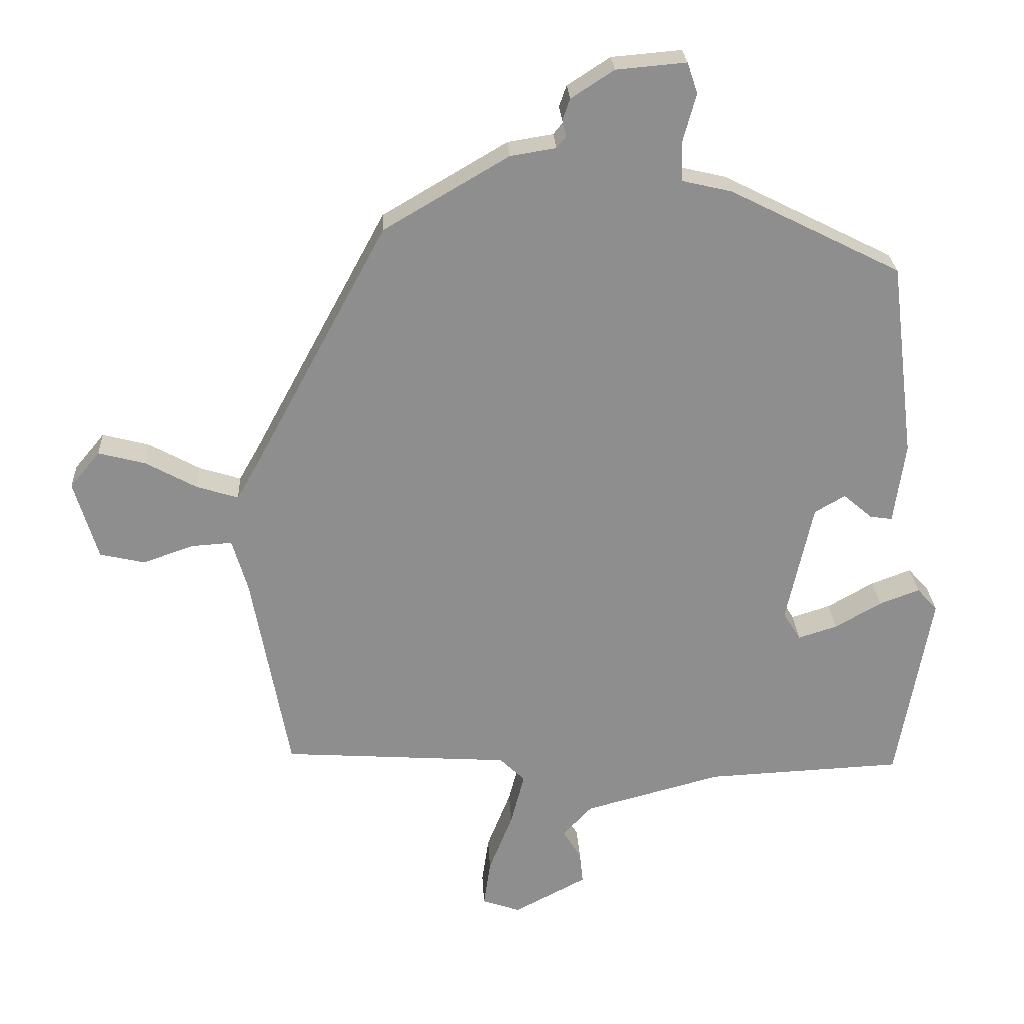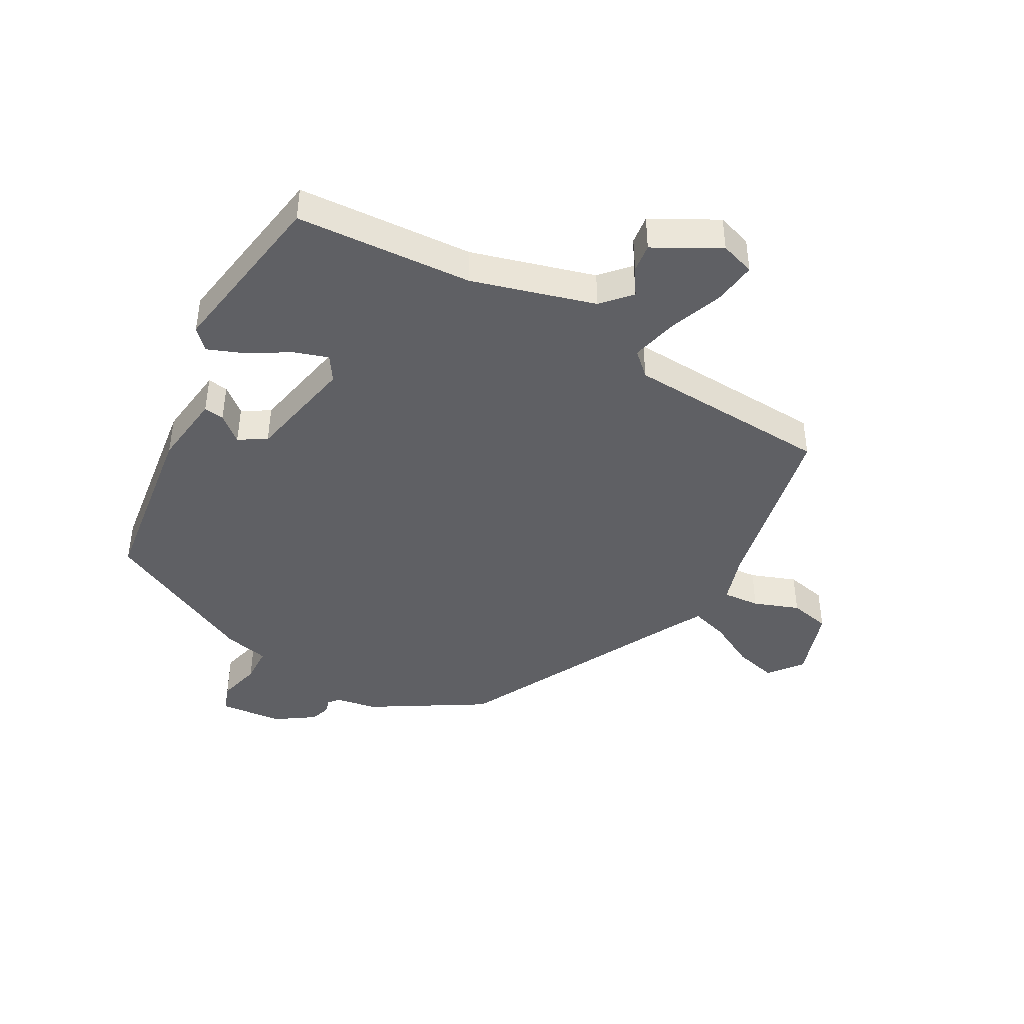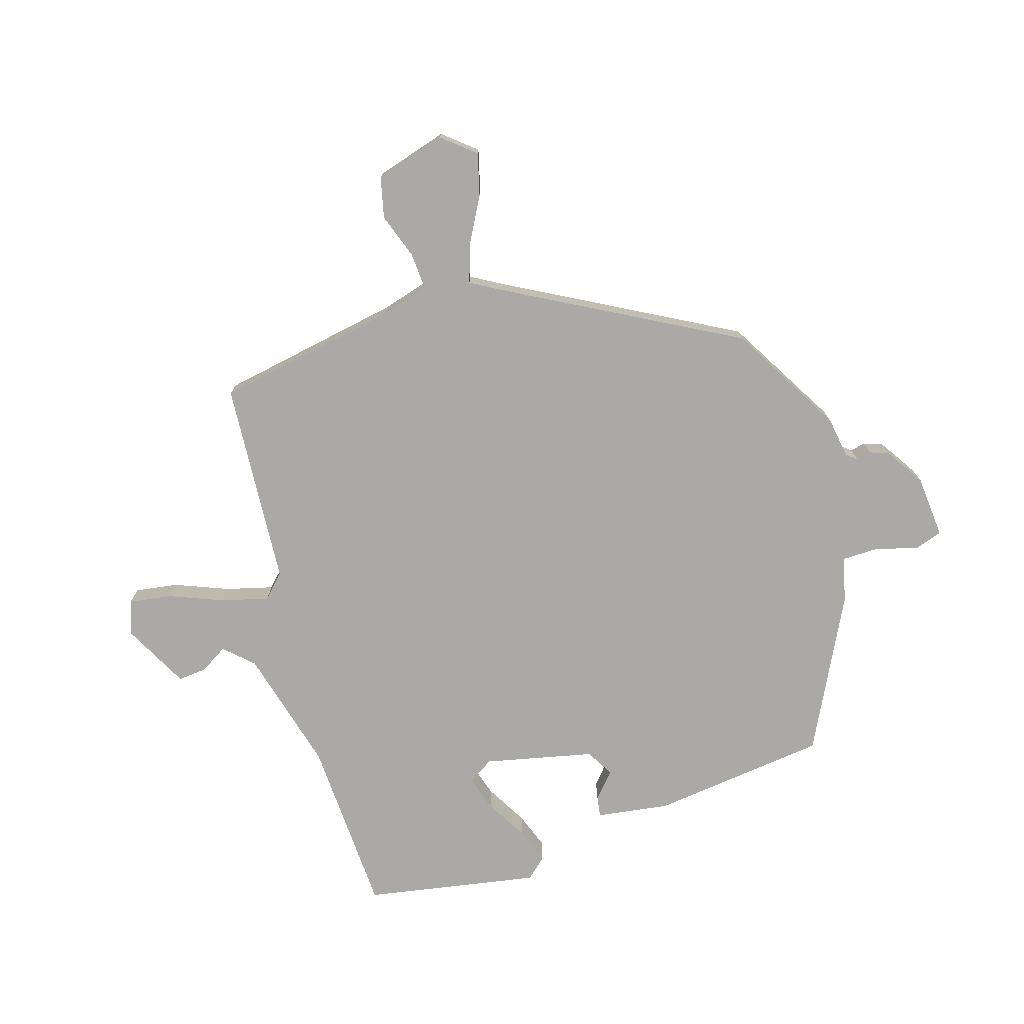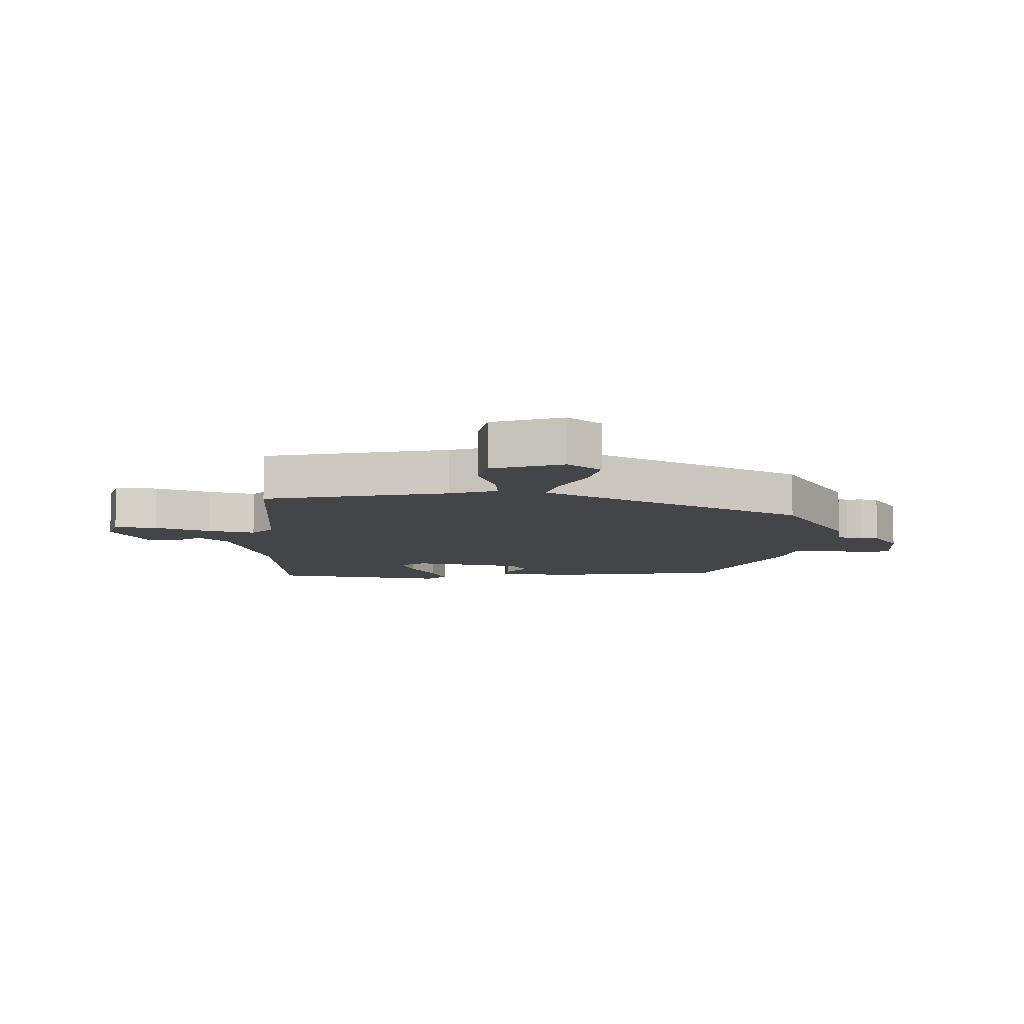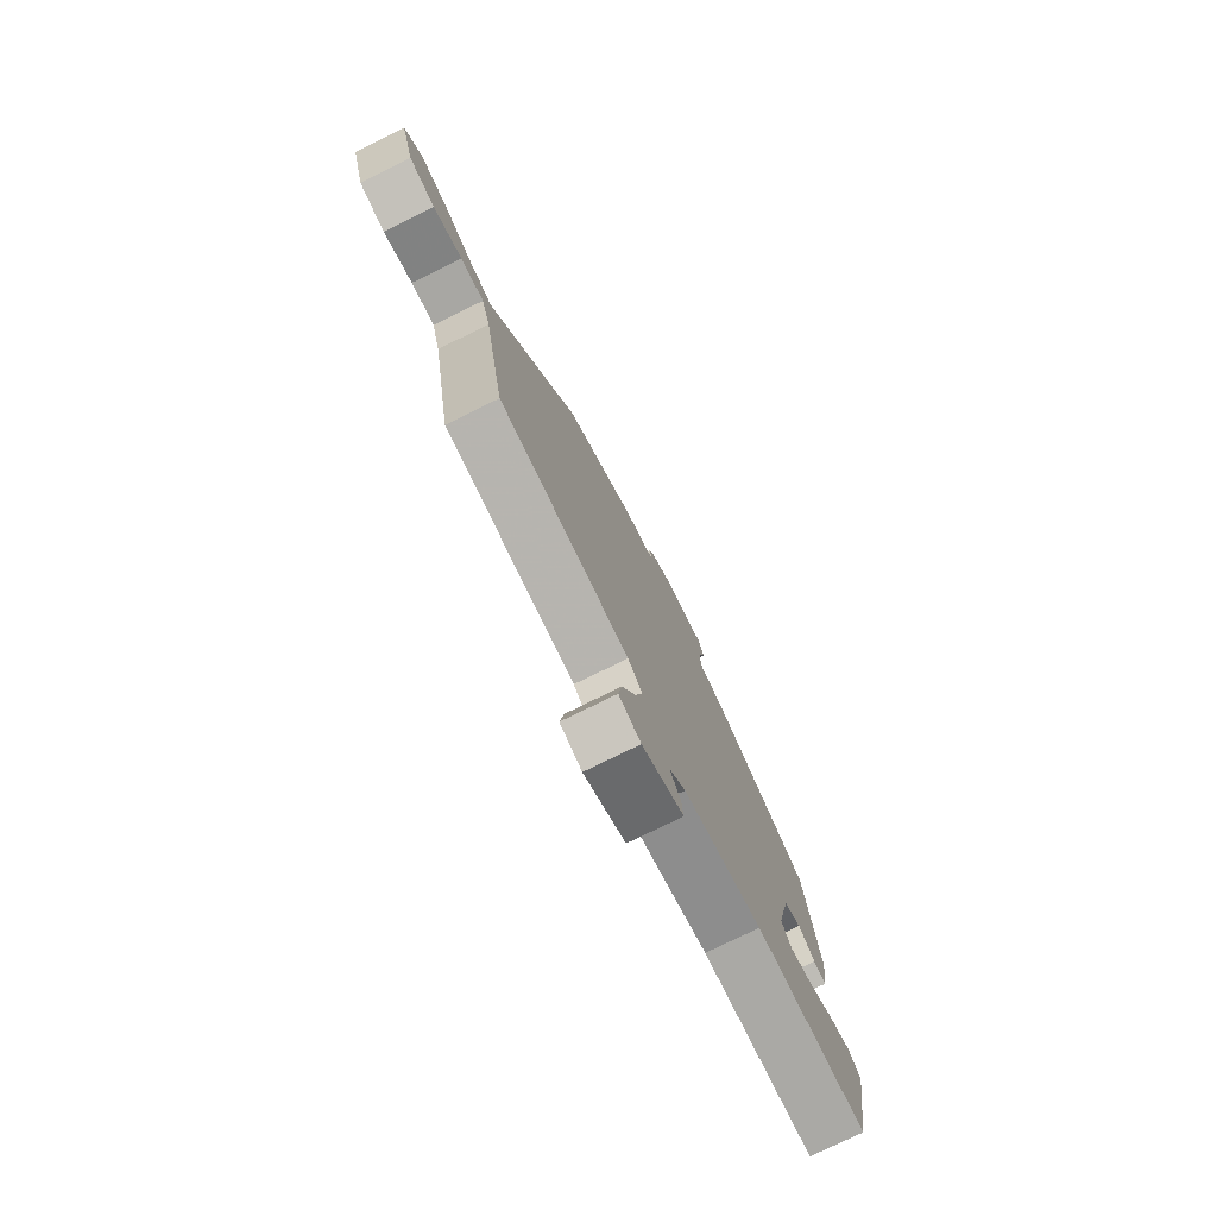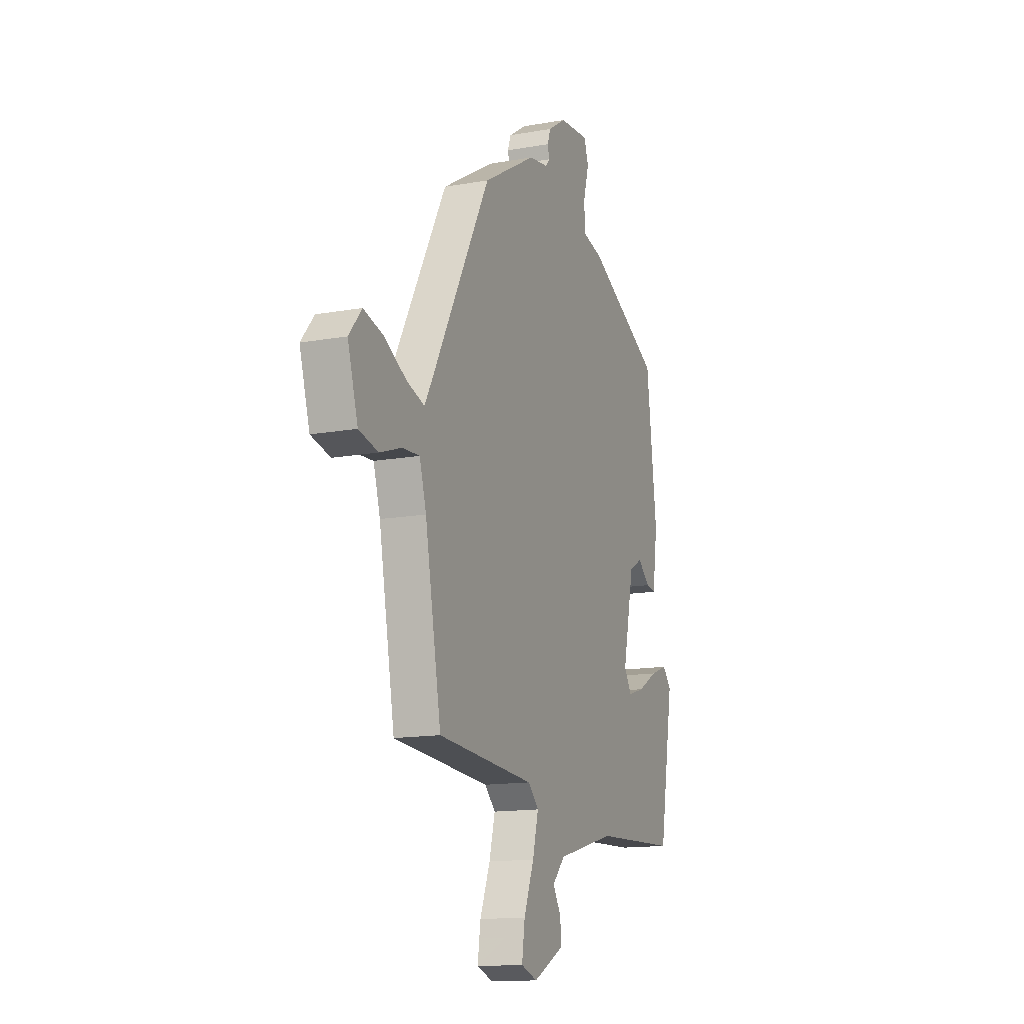
<metadata>
{"format":"obj","ext":"obj","renderer":"f3d","projection":"perspective","resolution":1024,"background":"white","views":[{"elev":25.2,"azim":-3.0,"up":"+Z"},{"elev":-43.4,"azim":151.7,"up":"+Y"},{"elev":-75.3,"azim":-73.1,"up":"+Y"},{"elev":-9.0,"azim":-90.4,"up":"+Y"},{"elev":-77.7,"azim":-63.9,"up":"+Z"},{"elev":-14.2,"azim":-68.3,"up":"+Z"}]}
</metadata>
<code>
v -0.317 0.07 0.426
v -0.133 0.07 0.534
v -0.066 0.07 0.545
v -0.052 0.07 0.562
v -0.058 0.07 0.586
v -0.047 0.07 0.617
v 0.016 0.07 0.658
v 0.119 0.07 0.667
v 0.134 0.07 0.622
v 0.115 0.07 0.553
v 0.116 0.07 0.493
v 0.189 0.07 0.476
v 0.44 0.07 0.35
v 0.475 0.07 0.063
v 0.458 0.07 -0.056
v 0.425 0.07 -0.051
v 0.383 0.07 -0.015
v 0.338 0.07 -0.041
v 0.299 0.07 -0.219
v 0.325 0.07 -0.26
v 0.382 0.07 -0.242
v 0.45 0.07 -0.203
v 0.509 0.07 -0.181
v 0.539 0.07 -0.214
v 0.489 0.07 -0.498
v 0.2 0.07 -0.512
v -0.002 0.07 -0.566
v -0.045 0.07 -0.612
v -0.018 0.07 -0.656
v -0.013 0.07 -0.703
v -0.12 0.07 -0.759
v -0.176 0.07 -0.74
v -0.166 0.07 -0.671
v -0.131 0.07 -0.583
v -0.111 0.07 -0.506
v -0.148 0.07 -0.47
v -0.482 0.07 -0.448
v -0.537 0.07 -0.149
v -0.56 0.07 -0.071
v -0.62 0.07 -0.075
v -0.694 0.07 -0.101
v -0.76 0.07 -0.086
v -0.795 0.07 0.03
v -0.751 0.07 0.083
v -0.682 0.07 0.065
v -0.607 0.07 0.024
v -0.546 0.07 0.005
v -0.518 0.07 0.054
v -0.317 0 0.426
v -0.133 0 0.534
v -0.066 0 0.545
v -0.052 0 0.562
v -0.058 0 0.586
v -0.047 0 0.617
v 0.016 0 0.658
v 0.119 0 0.667
v 0.134 0 0.622
v 0.115 0 0.553
v 0.116 0 0.493
v 0.189 0 0.476
v 0.44 0 0.35
v 0.475 0 0.063
v 0.458 0 -0.056
v 0.425 0 -0.051
v 0.383 0 -0.015
v 0.338 0 -0.041
v 0.299 0 -0.219
v 0.325 0 -0.26
v 0.382 0 -0.242
v 0.45 0 -0.203
v 0.509 0 -0.181
v 0.539 0 -0.214
v 0.489 0 -0.498
v 0.2 0 -0.512
v -0.002 0 -0.566
v -0.045 0 -0.612
v -0.018 0 -0.656
v -0.013 0 -0.703
v -0.12 0 -0.759
v -0.176 0 -0.74
v -0.166 0 -0.671
v -0.131 0 -0.583
v -0.111 0 -0.506
v -0.148 0 -0.47
v -0.482 0 -0.448
v -0.537 0 -0.149
v -0.56 0 -0.071
v -0.62 0 -0.075
v -0.694 0 -0.101
v -0.76 0 -0.086
v -0.795 0 0.03
v -0.751 0 0.083
v -0.682 0 0.065
v -0.607 0 0.024
v -0.546 0 0.005
v -0.518 0 0.054
f 44 45 46
f 43 44 46
f 42 43 46
f 41 42 46
f 40 41 46
f 39 40 46 47
f 38 39 47 48
f 1 2 3
f 48 1 3
f 38 48 3
f 37 38 3
f 36 37 3
f 32 33 34
f 31 32 34
f 30 31 34
f 29 30 34
f 28 29 34
f 27 28 34 35
f 36 3 4
f 35 36 4
f 27 35 4
f 26 27 4
f 24 25 26
f 23 24 26
f 22 23 26
f 21 22 26
f 15 16 17
f 14 15 17
f 13 14 17
f 12 13 17
f 11 12 17
f 11 17 18
f 8 9 10
f 7 8 10
f 6 7 10
f 5 6 10
f 4 5 10
f 4 10 11
f 11 18 19
f 4 11 19
f 26 4 19
f 26 19 20
f 20 21 26
f 94 93 92
f 94 92 91
f 94 91 90
f 94 90 89
f 94 89 88
f 95 94 88 87
f 96 95 87 86
f 51 50 49
f 51 49 96
f 51 96 86
f 51 86 85
f 51 85 84
f 82 81 80
f 82 80 79
f 82 79 78
f 82 78 77
f 82 77 76
f 83 82 76 75
f 52 51 84
f 52 84 83
f 52 83 75
f 52 75 74
f 74 73 72
f 74 72 71
f 74 71 70
f 74 70 69
f 65 64 63
f 65 63 62
f 65 62 61
f 65 61 60
f 65 60 59
f 66 65 59
f 58 57 56
f 58 56 55
f 58 55 54
f 58 54 53
f 58 53 52
f 59 58 52
f 67 66 59
f 67 59 52
f 67 52 74
f 68 67 74
f 74 69 68
f 1 49 50 2
f 2 50 51 3
f 3 51 52 4
f 4 52 53 5
f 5 53 54 6
f 6 54 55 7
f 7 55 56 8
f 8 56 57 9
f 9 57 58 10
f 10 58 59 11
f 11 59 60 12
f 12 60 61 13
f 13 61 62 14
f 14 62 63 15
f 15 63 64 16
f 16 64 65 17
f 17 65 66 18
f 18 66 67 19
f 19 67 68 20
f 20 68 69 21
f 21 69 70 22
f 22 70 71 23
f 23 71 72 24
f 24 72 73 25
f 25 73 74 26
f 26 74 75 27
f 27 75 76 28
f 28 76 77 29
f 29 77 78 30
f 30 78 79 31
f 31 79 80 32
f 32 80 81 33
f 33 81 82 34
f 34 82 83 35
f 35 83 84 36
f 36 84 85 37
f 37 85 86 38
f 38 86 87 39
f 39 87 88 40
f 40 88 89 41
f 41 89 90 42
f 42 90 91 43
f 43 91 92 44
f 44 92 93 45
f 45 93 94 46
f 46 94 95 47
f 47 95 96 48
f 48 96 49 1

</code>
